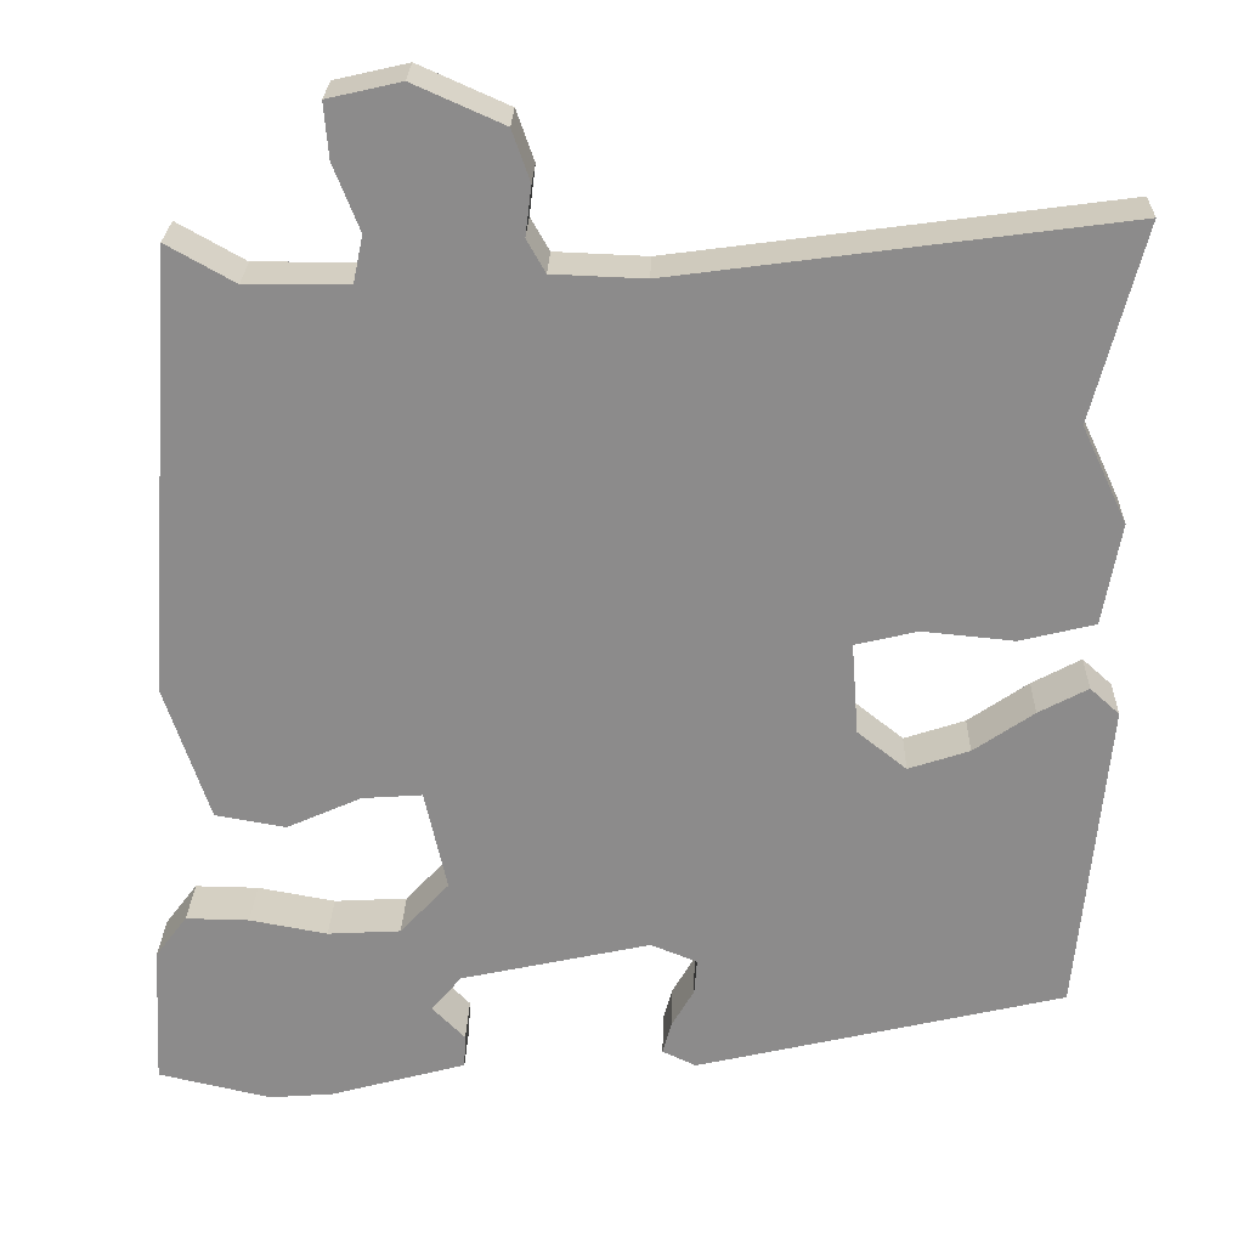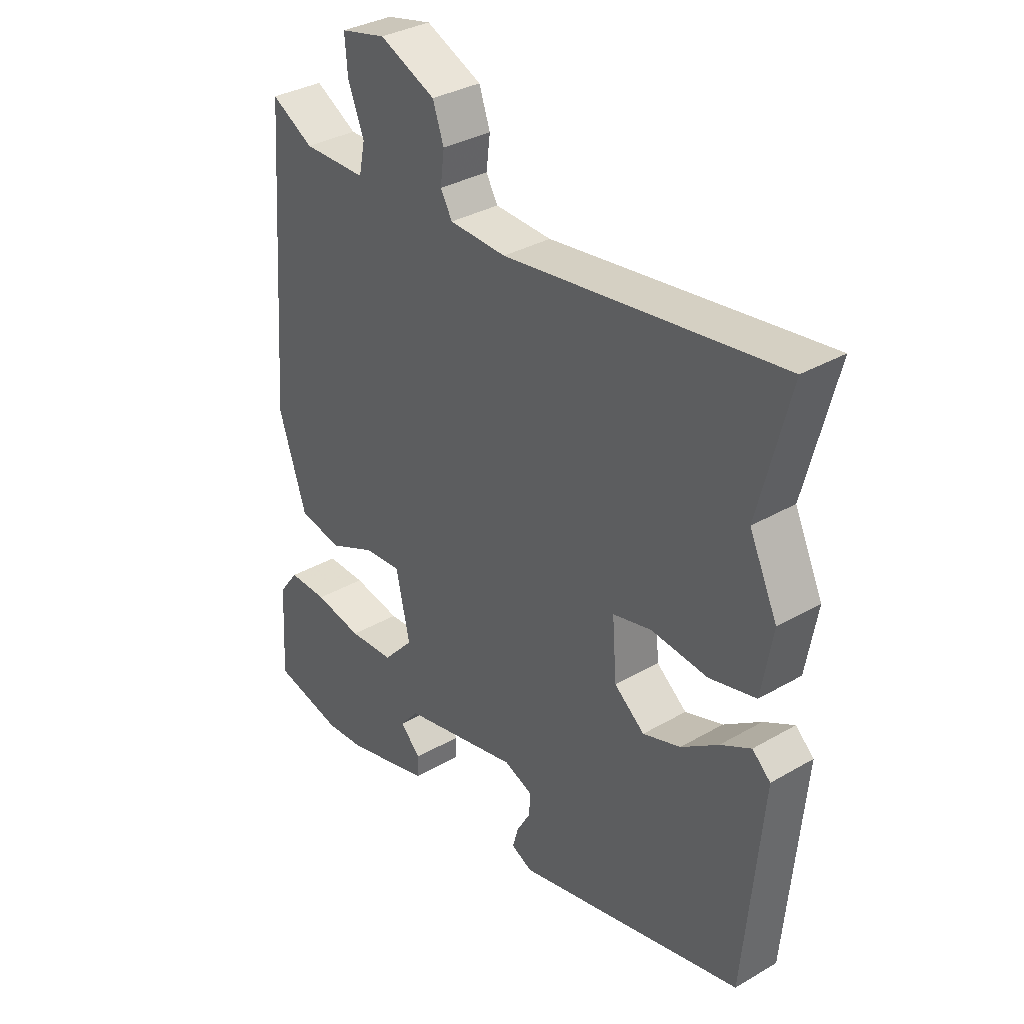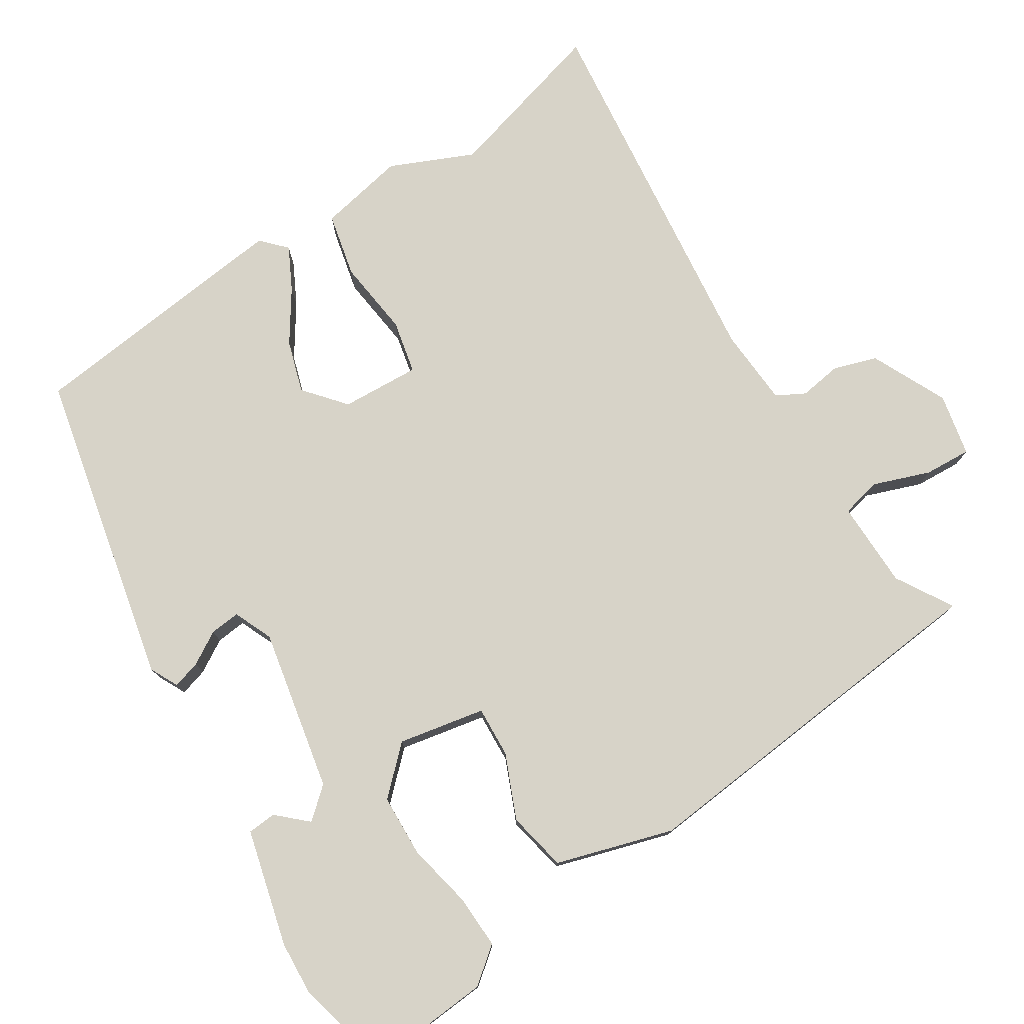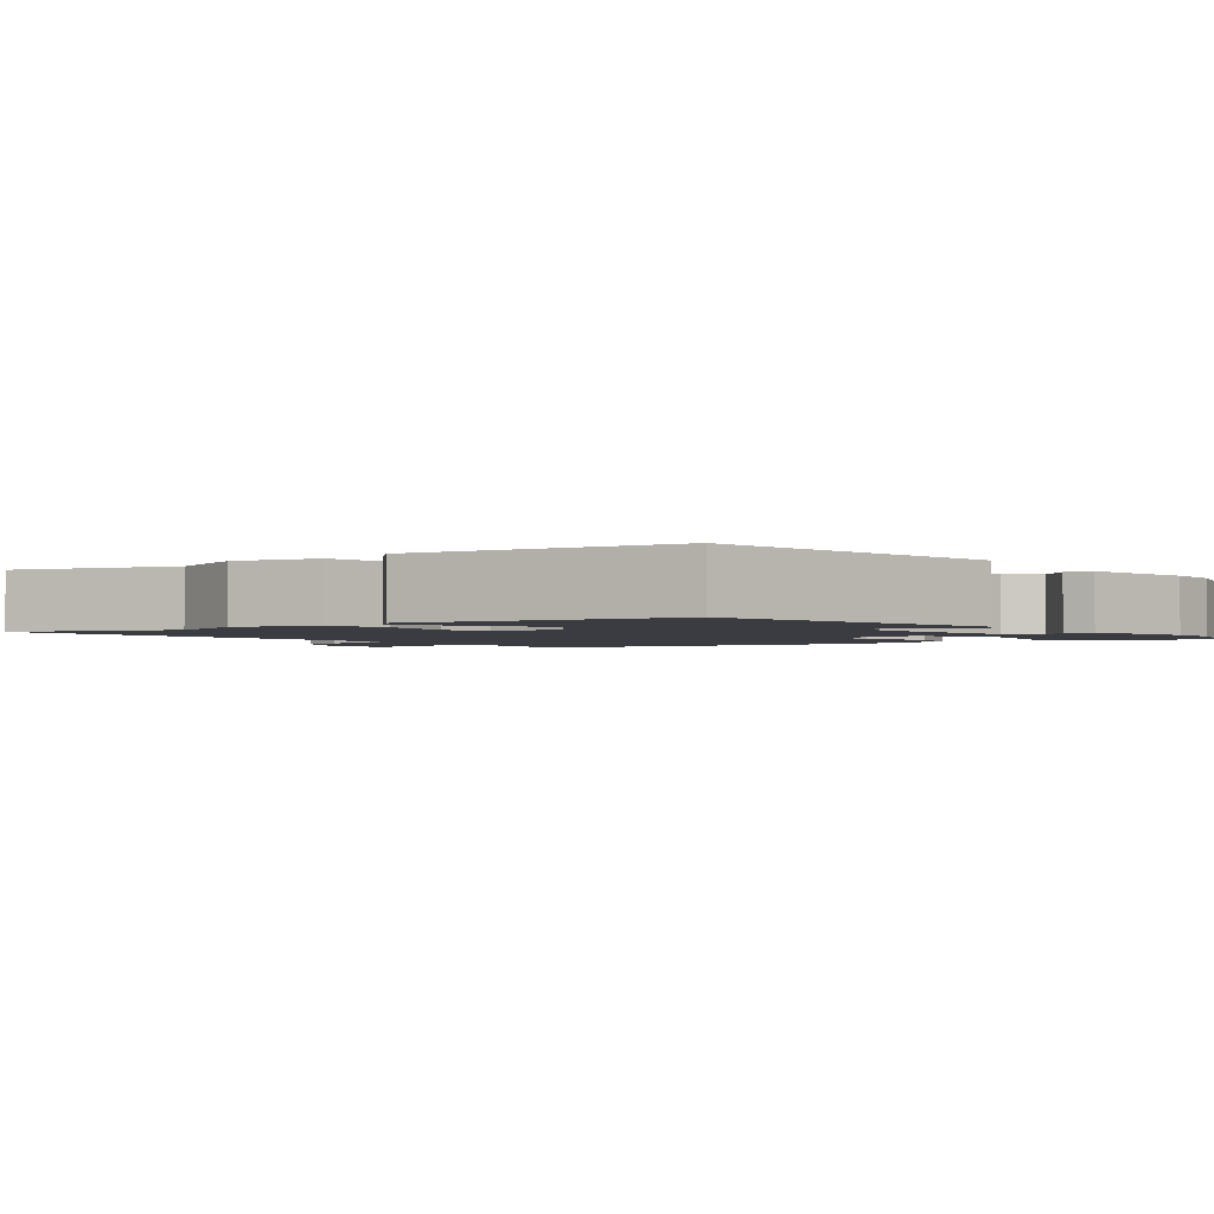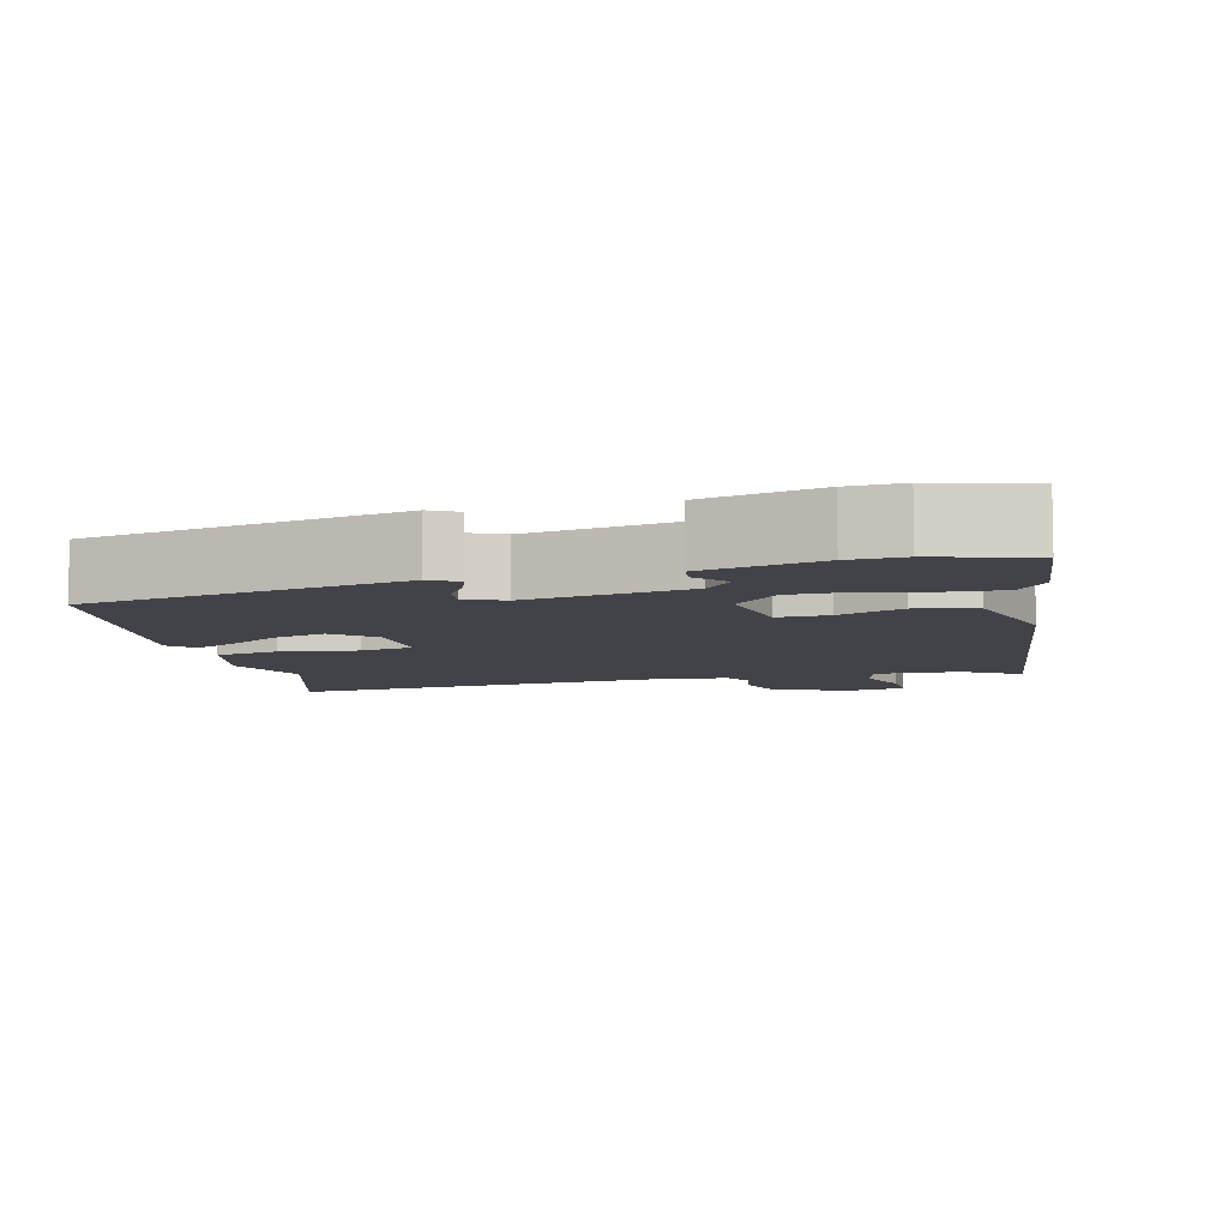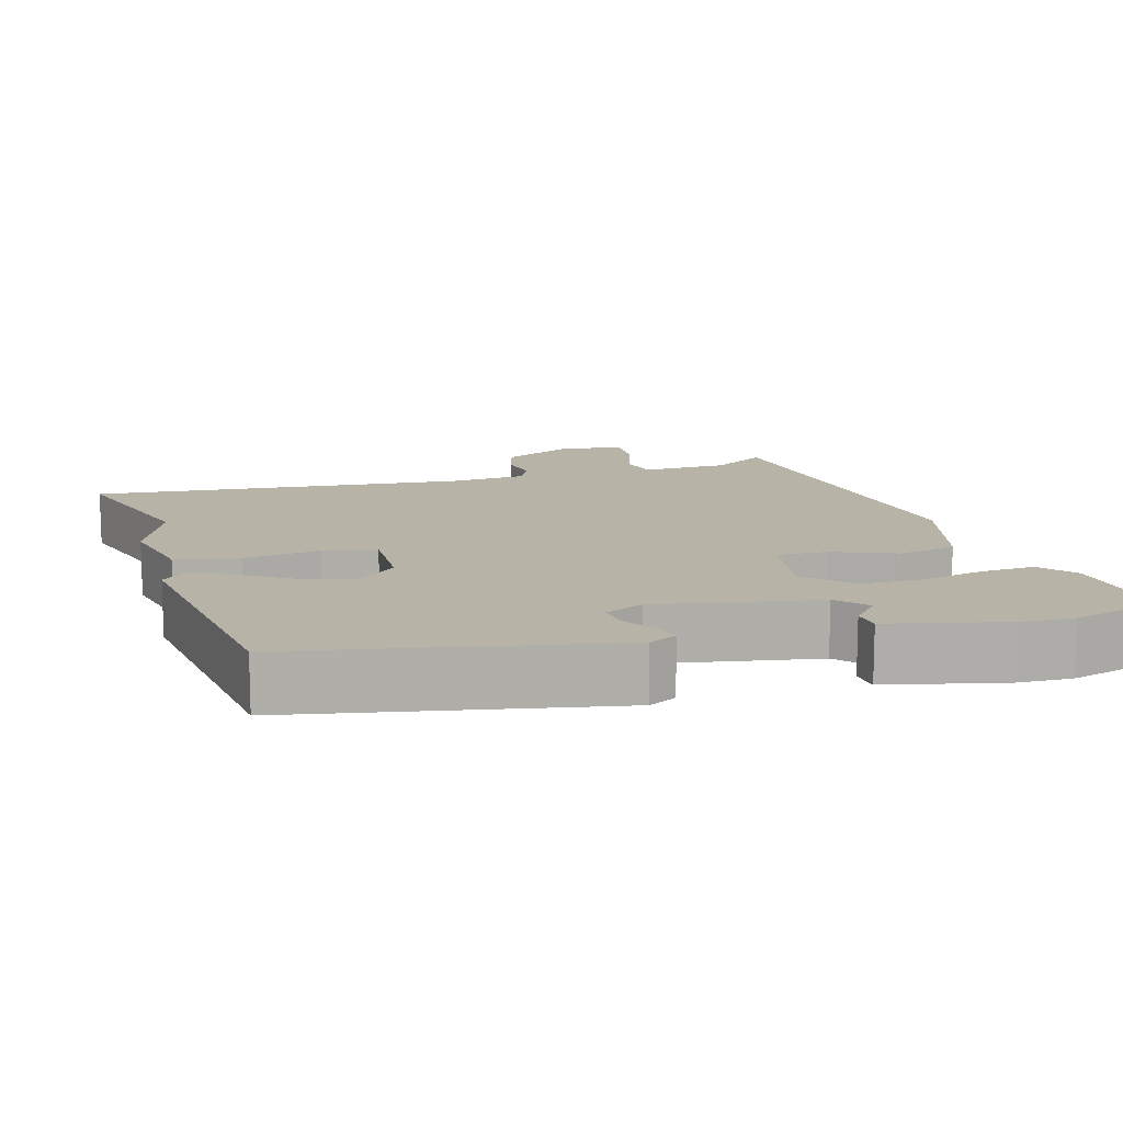
<metadata>
{"format":"obj","ext":"obj","renderer":"f3d","projection":"perspective","resolution":1024,"background":"white","views":[{"elev":25.8,"azim":1.7,"up":"+Z"},{"elev":34.0,"azim":51.8,"up":"+Z"},{"elev":77.1,"azim":-123.8,"up":"+Y"},{"elev":-2.2,"azim":123.5,"up":"+Y"},{"elev":-7.6,"azim":-168.7,"up":"+Y"},{"elev":12.9,"azim":161.2,"up":"+Y"}]}
</metadata>
<code>
v -0.474 0.07 0.509
v -0.398 0.07 0.466
v -0.283 0.07 0.467
v -0.272 0.07 0.52
v -0.301 0.07 0.594
v -0.306 0.07 0.656
v -0.224 0.07 0.675
v -0.123 0.07 0.63
v -0.103 0.07 0.573
v -0.11 0.07 0.517
v -0.089 0.07 0.48
v 0.014 0.07 0.476
v 0.511 0.07 0.544
v 0.455 0.07 0.324
v 0.506 0.07 0.215
v 0.486 0.07 0.1
v 0.402 0.07 0.079
v 0.3 0.07 0.089
v 0.23 0.07 0.072
v 0.238 0.07 -0.032
v 0.293 0.07 -0.076
v 0.361 0.07 -0.053
v 0.428 0.07 -0.006
v 0.483 0.07 0.024
v 0.516 0.07 -0.006
v 0.484 0.07 -0.364
v 0.07 0.07 -0.464
v 0.032 0.07 -0.446
v 0.042 0.07 -0.409
v 0.067 0.07 -0.365
v 0.07 0.07 -0.325
v 0.018 0.07 -0.304
v -0.195 0.07 -0.352
v -0.229 0.07 -0.393
v -0.192 0.07 -0.431
v -0.194 0.07 -0.469
v -0.347 0.07 -0.512
v -0.419 0.07 -0.518
v -0.546 0.07 -0.489
v -0.537 0.07 -0.327
v -0.501 0.07 -0.279
v -0.43 0.07 -0.28
v -0.343 0.07 -0.296
v -0.261 0.07 -0.291
v -0.206 0.07 -0.231
v -0.231 0.07 -0.117
v -0.298 0.07 -0.122
v -0.382 0.07 -0.16
v -0.461 0.07 -0.146
v -0.511 0.07 0.007
v -0.474 0 0.509
v -0.398 0 0.466
v -0.283 0 0.467
v -0.272 0 0.52
v -0.301 0 0.594
v -0.306 0 0.656
v -0.224 0 0.675
v -0.123 0 0.63
v -0.103 0 0.573
v -0.11 0 0.517
v -0.089 0 0.48
v 0.014 0 0.476
v 0.511 0 0.544
v 0.455 0 0.324
v 0.506 0 0.215
v 0.486 0 0.1
v 0.402 0 0.079
v 0.3 0 0.089
v 0.23 0 0.072
v 0.238 0 -0.032
v 0.293 0 -0.076
v 0.361 0 -0.053
v 0.428 0 -0.006
v 0.483 0 0.024
v 0.516 0 -0.006
v 0.484 0 -0.364
v 0.07 0 -0.464
v 0.032 0 -0.446
v 0.042 0 -0.409
v 0.067 0 -0.365
v 0.07 0 -0.325
v 0.018 0 -0.304
v -0.195 0 -0.352
v -0.229 0 -0.393
v -0.192 0 -0.431
v -0.194 0 -0.469
v -0.347 0 -0.512
v -0.419 0 -0.518
v -0.546 0 -0.489
v -0.537 0 -0.327
v -0.501 0 -0.279
v -0.43 0 -0.28
v -0.343 0 -0.296
v -0.261 0 -0.291
v -0.206 0 -0.231
v -0.231 0 -0.117
v -0.298 0 -0.122
v -0.382 0 -0.16
v -0.461 0 -0.146
v -0.511 0 0.007
f 47 48 49 50
f 46 47 50 1
f 40 41 42 43
f 40 43 44
f 39 40 44
f 38 39 44
f 37 38 44 45
f 34 35 36 37
f 33 34 37 45
f 27 28 29 30
f 27 30 31
f 26 27 31
f 25 26 31 32
f 22 23 24 25
f 21 22 25 32
f 15 16 17 18
f 14 15 18 19
f 12 13 14 19
f 11 12 19 20
f 7 8 9 10
f 7 10 11
f 4 5 6 7
f 3 4 7 11
f 46 1 2
f 46 2 3
f 45 46 3 11
f 33 45 11 20
f 20 21 32 33
f 100 99 98 97
f 51 100 97 96
f 93 92 91 90
f 94 93 90
f 94 90 89
f 94 89 88
f 95 94 88 87
f 87 86 85 84
f 95 87 84 83
f 80 79 78 77
f 81 80 77
f 81 77 76
f 82 81 76 75
f 75 74 73 72
f 82 75 72 71
f 68 67 66 65
f 69 68 65 64
f 69 64 63 62
f 70 69 62 61
f 60 59 58 57
f 61 60 57
f 57 56 55 54
f 61 57 54 53
f 52 51 96
f 53 52 96
f 61 53 96 95
f 70 61 95 83
f 83 82 71 70
f 1 51 52 2
f 2 52 53 3
f 3 53 54 4
f 4 54 55 5
f 5 55 56 6
f 6 56 57 7
f 7 57 58 8
f 8 58 59 9
f 9 59 60 10
f 10 60 61 11
f 11 61 62 12
f 12 62 63 13
f 13 63 64 14
f 14 64 65 15
f 15 65 66 16
f 16 66 67 17
f 17 67 68 18
f 18 68 69 19
f 19 69 70 20
f 20 70 71 21
f 21 71 72 22
f 22 72 73 23
f 23 73 74 24
f 24 74 75 25
f 25 75 76 26
f 26 76 77 27
f 27 77 78 28
f 28 78 79 29
f 29 79 80 30
f 30 80 81 31
f 31 81 82 32
f 32 82 83 33
f 33 83 84 34
f 34 84 85 35
f 35 85 86 36
f 36 86 87 37
f 37 87 88 38
f 38 88 89 39
f 39 89 90 40
f 40 90 91 41
f 41 91 92 42
f 42 92 93 43
f 43 93 94 44
f 44 94 95 45
f 45 95 96 46
f 46 96 97 47
f 47 97 98 48
f 48 98 99 49
f 49 99 100 50
f 50 100 51 1

</code>
